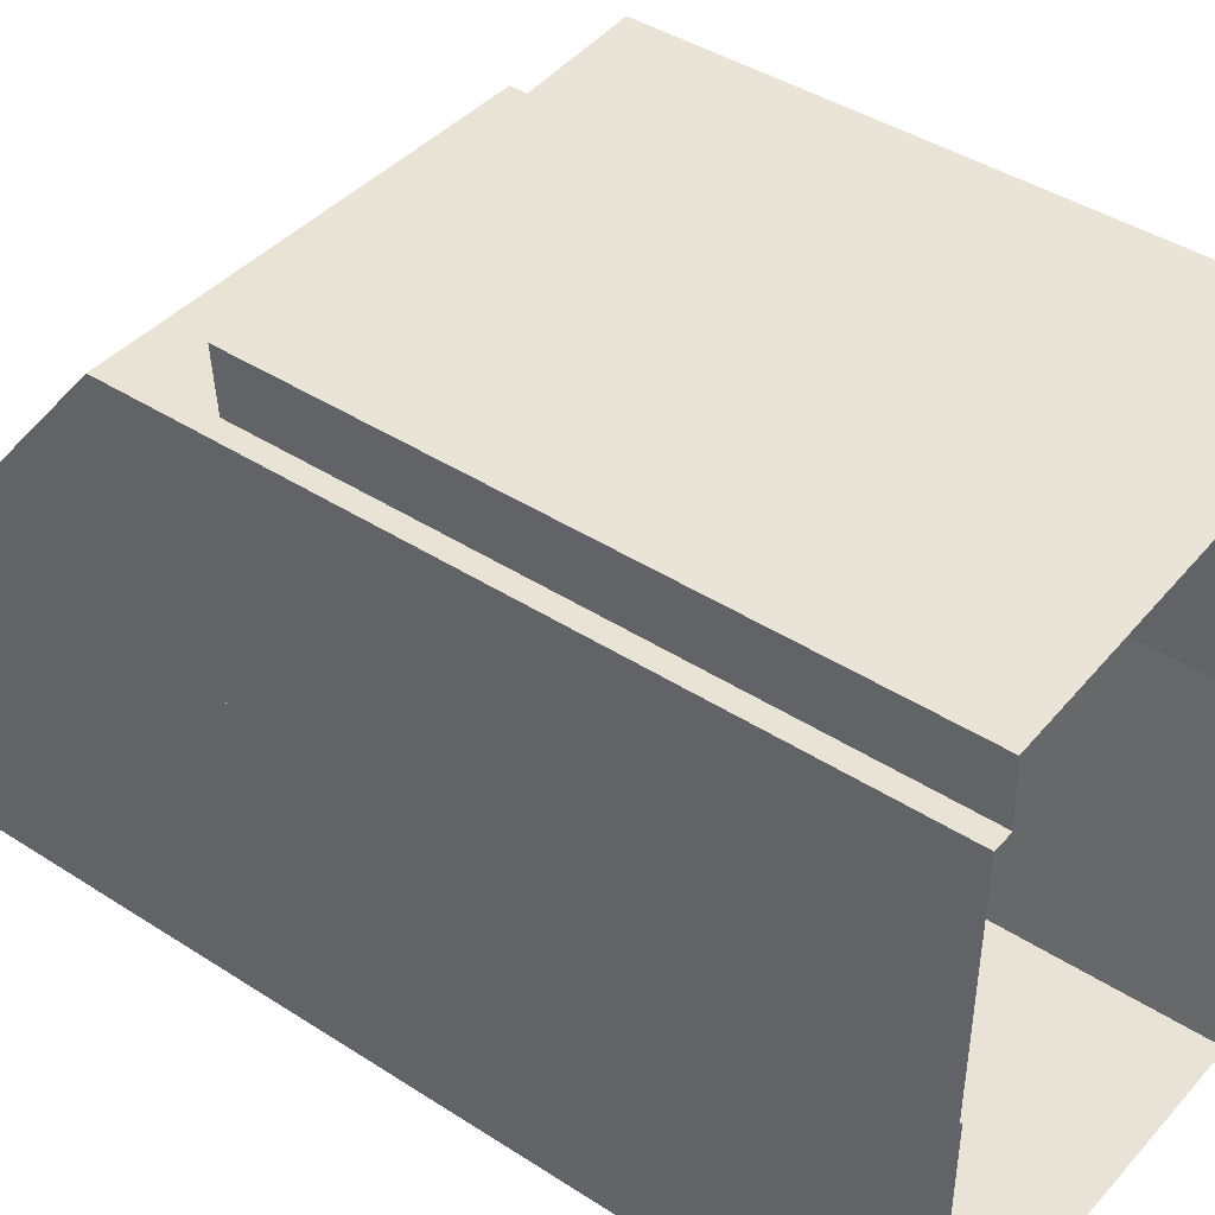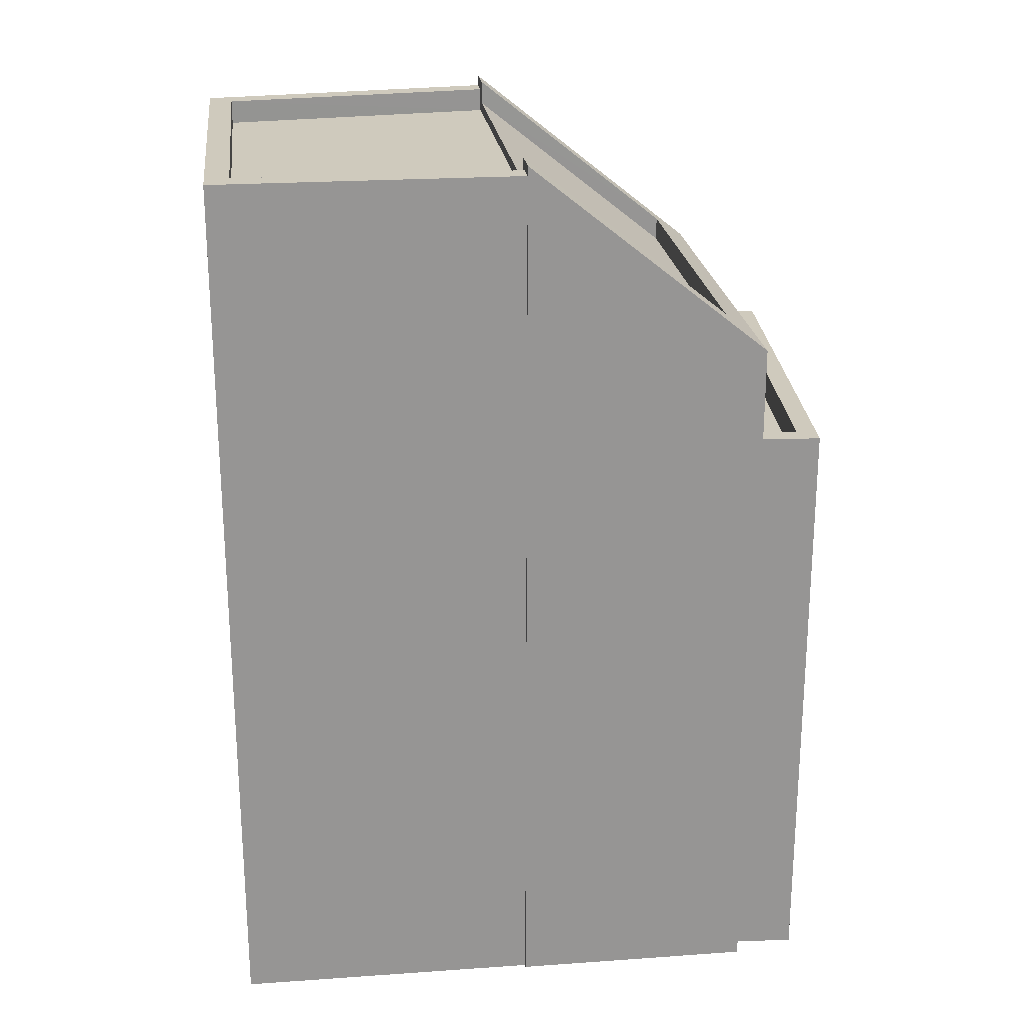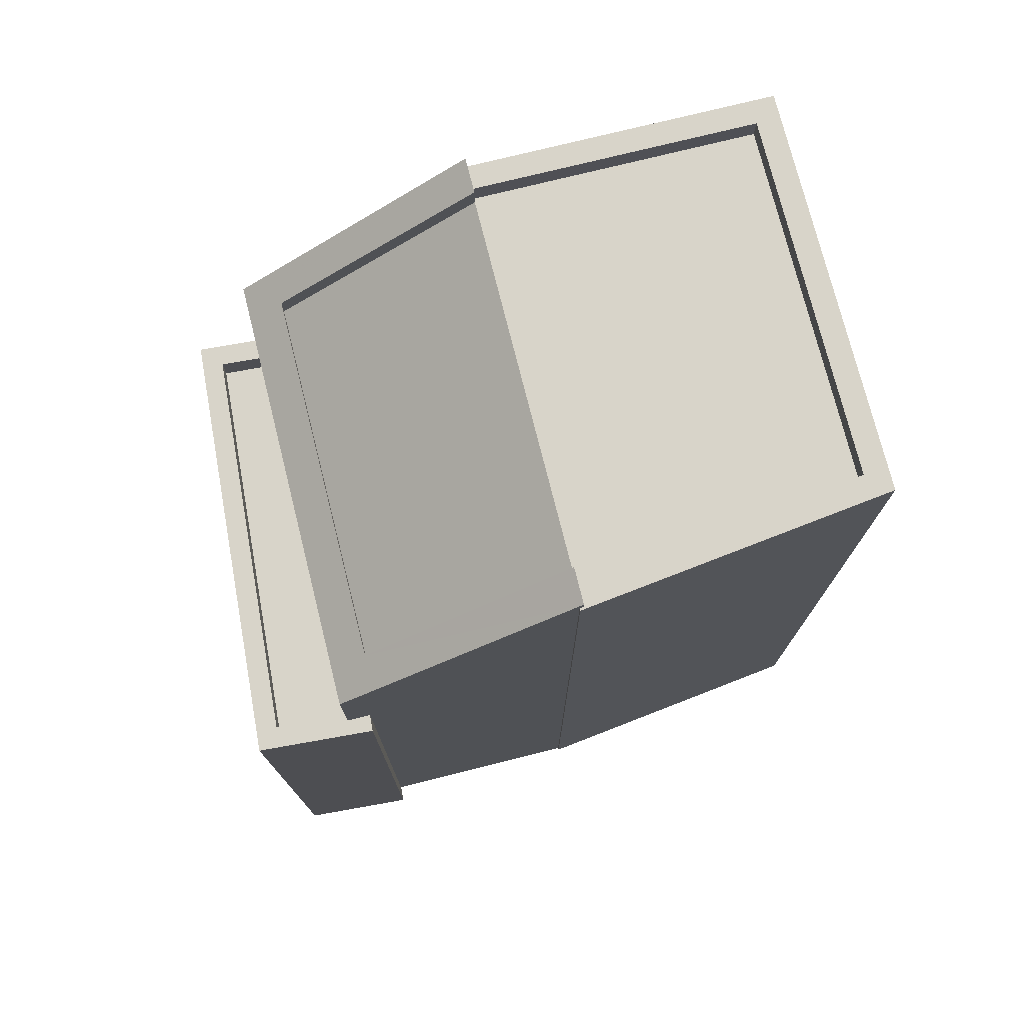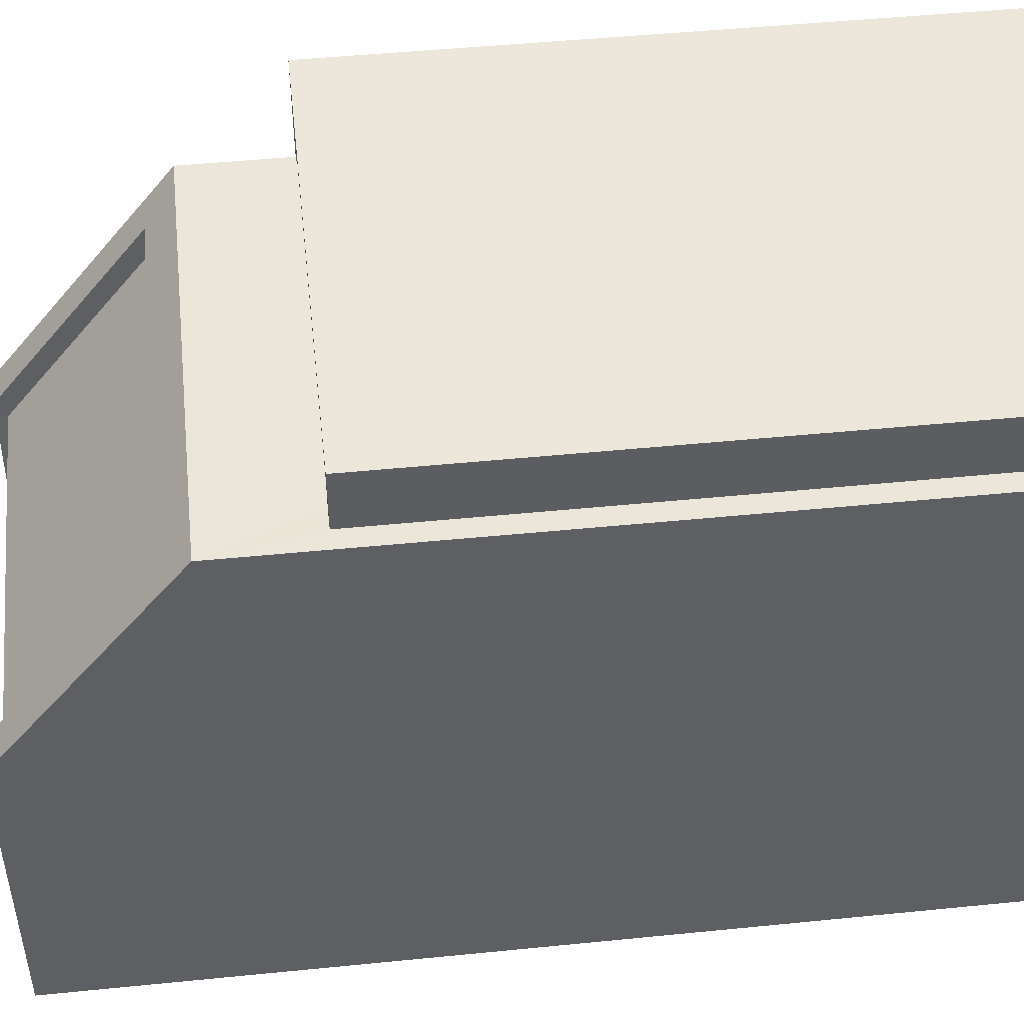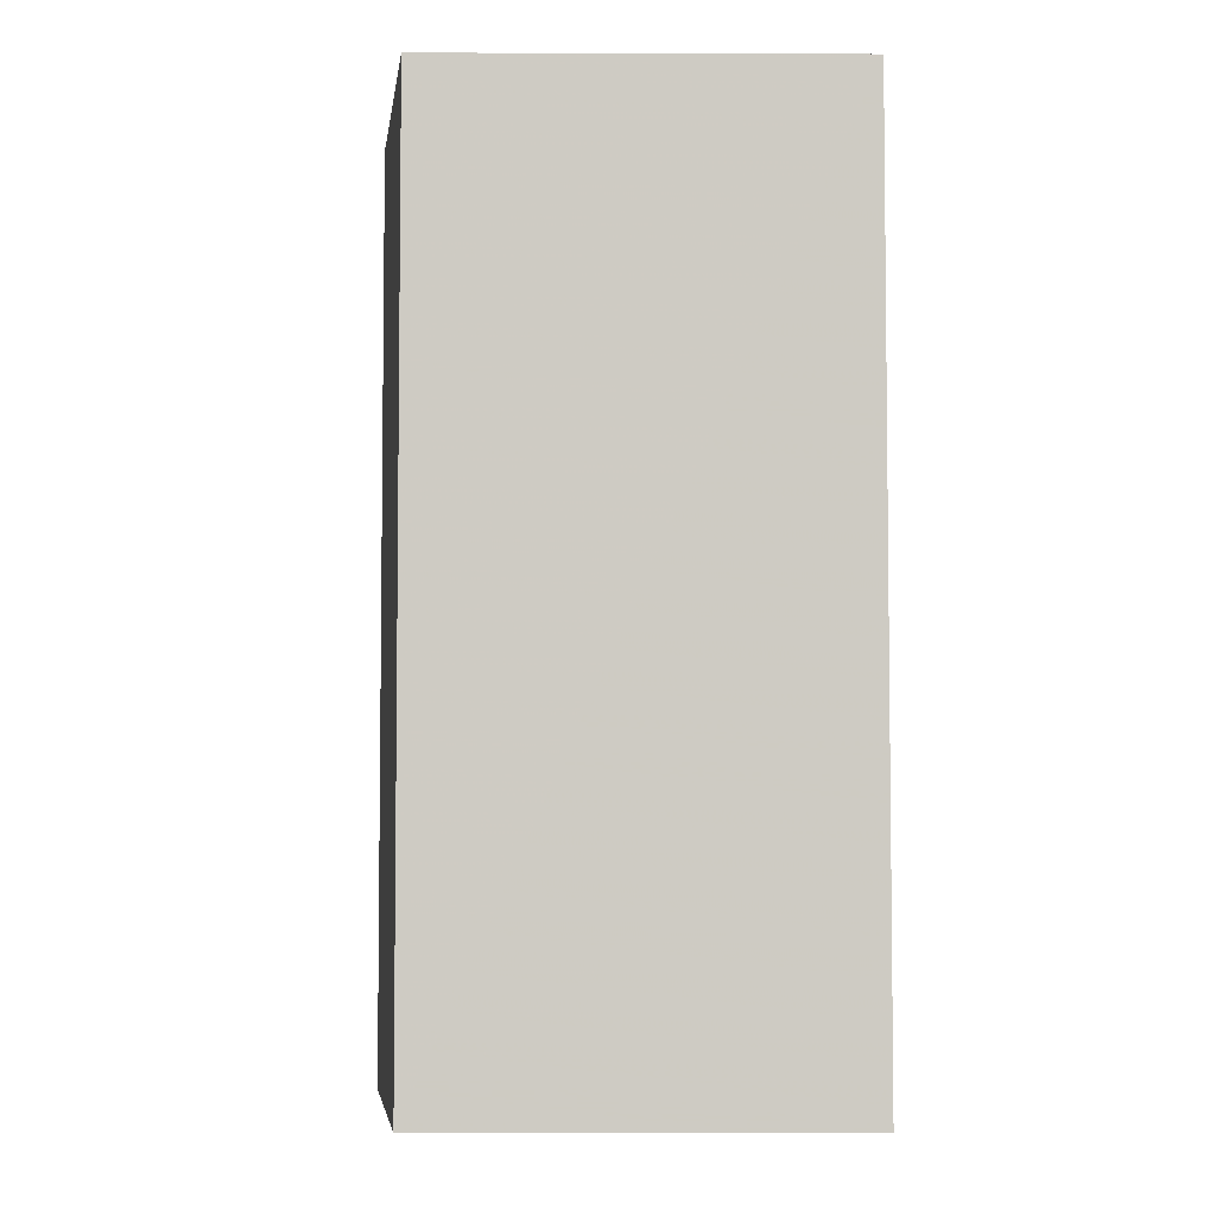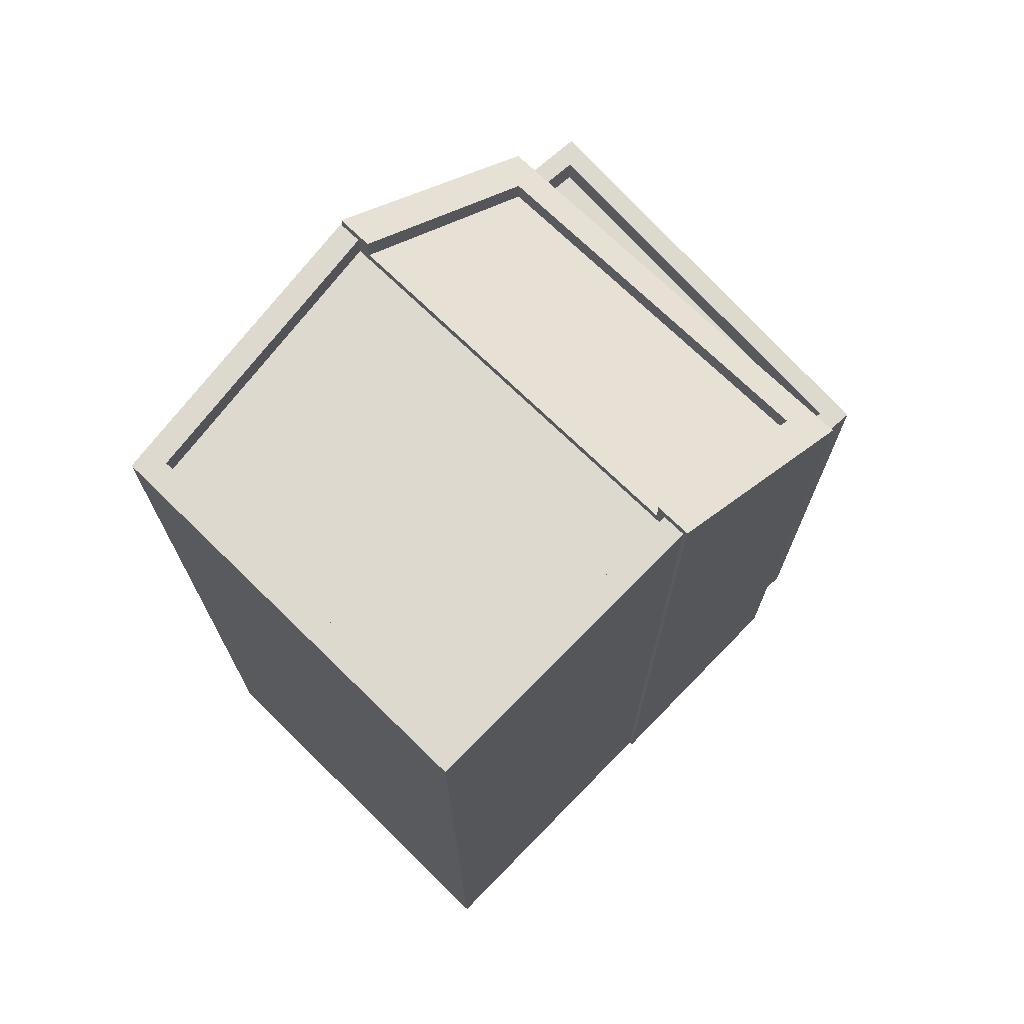
<metadata>
{"format":"obj","ext":"obj","renderer":"f3d","projection":"perspective","resolution":1024,"background":"white","views":[{"elev":42.3,"azim":127.7,"up":"+Y"},{"elev":22.8,"azim":83.9,"up":"+Z"},{"elev":75.4,"azim":-103.3,"up":"+Z"},{"elev":47.9,"azim":83.6,"up":"+Y"},{"elev":-4.7,"azim":0.2,"up":"+Z"},{"elev":71.5,"azim":45.1,"up":"+Z"}]}
</metadata>
<code>
v -1.319e+04 -3.416e+04 27.47
v -1.318e+04 -3.417e+04 27.47
v -1.319e+04 -3.416e+04 27.47
v -1.318e+04 -3.416e+04 27.47
v -1.318e+04 -3.417e+04 27.47
v -1.319e+04 -3.416e+04 27.47
v -1.319e+04 -3.416e+04 27.47
v -1.319e+04 -3.416e+04 27.47
v -1.318e+04 -3.416e+04 27.47
v -1.318e+04 -3.416e+04 27.47
v -1.318e+04 -3.416e+04 27.47
v -1.318e+04 -3.416e+04 27.47
v -1.318e+04 -3.416e+04 37.27
v -1.318e+04 -3.416e+04 37.27
v -1.319e+04 -3.416e+04 37.27
v -1.319e+04 -3.416e+04 37.27
v -1.318e+04 -3.416e+04 37.77
v -1.318e+04 -3.416e+04 37.77
v -1.318e+04 -3.416e+04 37.77
v -1.319e+04 -3.416e+04 37.77
v -1.319e+04 -3.416e+04 37.77
v -1.319e+04 -3.416e+04 37.77
v -1.318e+04 -3.416e+04 37.77
v -1.319e+04 -3.416e+04 37.77
v -1.319e+04 -3.416e+04 37.77
v -1.319e+04 -3.416e+04 37.77
v -1.319e+04 -3.416e+04 42.74
v -1.319e+04 -3.416e+04 39.97
v -1.319e+04 -3.416e+04 39.49
v -1.318e+04 -3.416e+04 39.96
v -1.318e+04 -3.416e+04 39.48
v -1.318e+04 -3.416e+04 42.74
v -1.318e+04 -3.416e+04 42.74
v -1.318e+04 -3.416e+04 42.74
v -1.318e+04 -3.416e+04 42.34
v -1.318e+04 -3.416e+04 39.56
v -1.319e+04 -3.416e+04 39.57
v -1.318e+04 -3.416e+04 42.34
v -1.318e+04 -3.416e+04 42.56
v -1.318e+04 -3.416e+04 42.56
v -1.318e+04 -3.417e+04 42.56
v -1.318e+04 -3.417e+04 42.56
v -1.319e+04 -3.416e+04 42.56
v -1.319e+04 -3.416e+04 42.56
v -1.319e+04 -3.416e+04 42.56
v -1.318e+04 -3.417e+04 42.56
v -1.319e+04 -3.416e+04 42.56
v -1.318e+04 -3.417e+04 42.56
v -1.318e+04 -3.416e+04 42.16
v -1.318e+04 -3.417e+04 42.16
v -1.318e+04 -3.417e+04 42.16
v -1.319e+04 -3.416e+04 42.16
f 1 2 3
f 2 4 5
f 6 7 8
f 7 9 8
f 8 10 1
f 4 11 12
f 10 11 4
f 9 10 8
f 1 4 2
f 4 1 10
f 13 14 15
f 16 13 15
f 17 18 19
f 20 21 22
f 18 23 19
f 22 21 24
f 25 23 24
f 21 26 25
f 19 23 25
f 21 25 24
f 27 28 29
f 29 30 31
f 30 32 31
f 30 33 32
f 27 34 28
f 29 28 30
f 35 36 37
f 38 35 37
f 39 40 41
f 42 39 41
f 43 44 45
f 42 41 46
f 45 44 46
f 47 45 48
f 41 48 46
f 48 45 46
f 49 50 51
f 49 52 50
f 13 19 14
f 13 17 19
f 16 15 25
f 26 16 25
f 19 15 14
f 19 25 15
f 20 22 6
f 8 20 6
f 22 7 6
f 22 24 7
f 23 9 7
f 24 23 7
f 18 9 23
f 18 10 9
f 8 1 20
f 21 20 29
f 29 43 27
f 27 43 45
f 20 1 43
f 29 20 43
f 13 16 17
f 11 10 18
f 11 18 31
f 26 21 29
f 16 26 17
f 18 17 31
f 31 17 29
f 17 26 29
f 31 12 11
f 31 32 12
f 28 34 38
f 37 28 38
f 30 37 36
f 30 28 37
f 35 30 36
f 35 33 30
f 39 12 32
f 39 4 12
f 39 32 40
f 49 40 35
f 38 52 49
f 47 27 45
f 38 47 52
f 47 34 27
f 32 33 40
f 38 34 47
f 38 49 35
f 40 33 35
f 44 43 1
f 3 44 1
f 4 42 5
f 4 39 42
f 42 46 2
f 5 42 2
f 3 46 44
f 3 2 46
f 40 51 41
f 40 49 51
f 41 51 50
f 48 41 50
f 52 48 50
f 52 47 48

</code>
